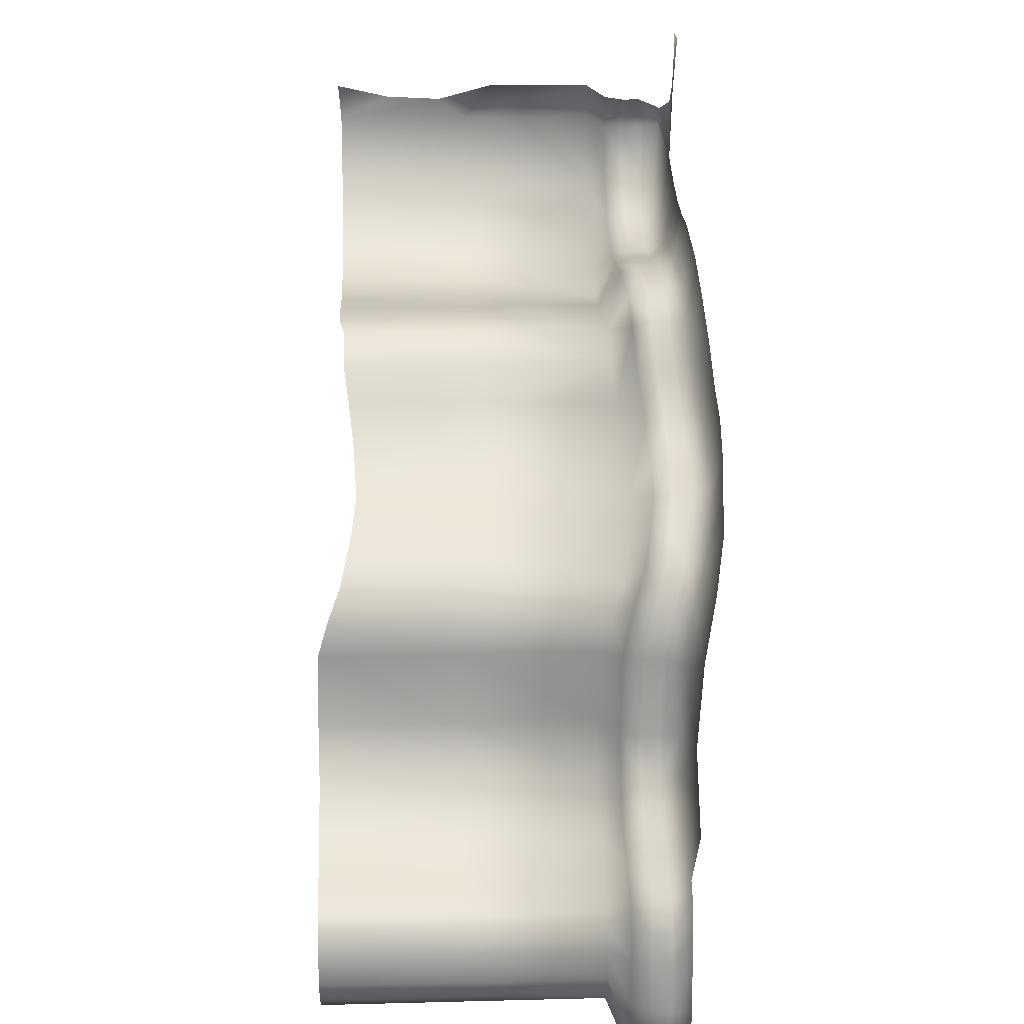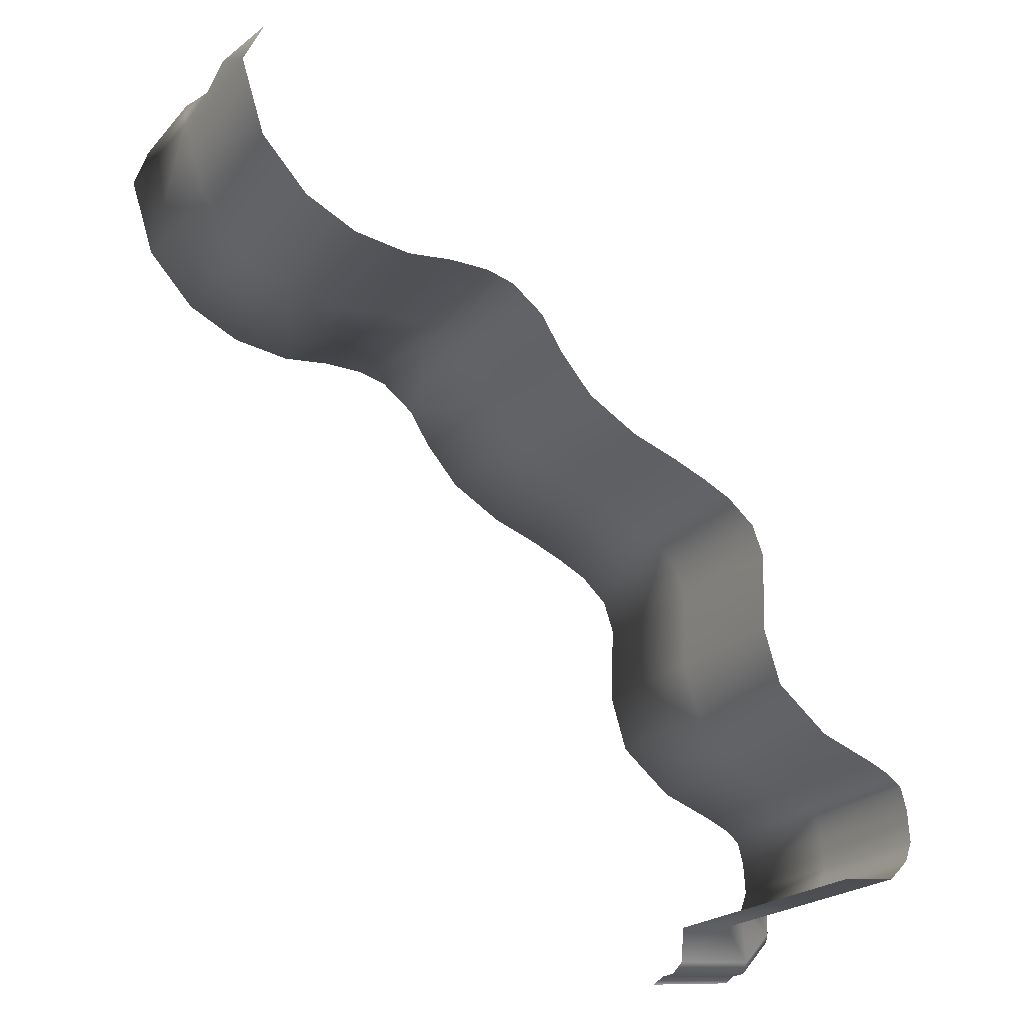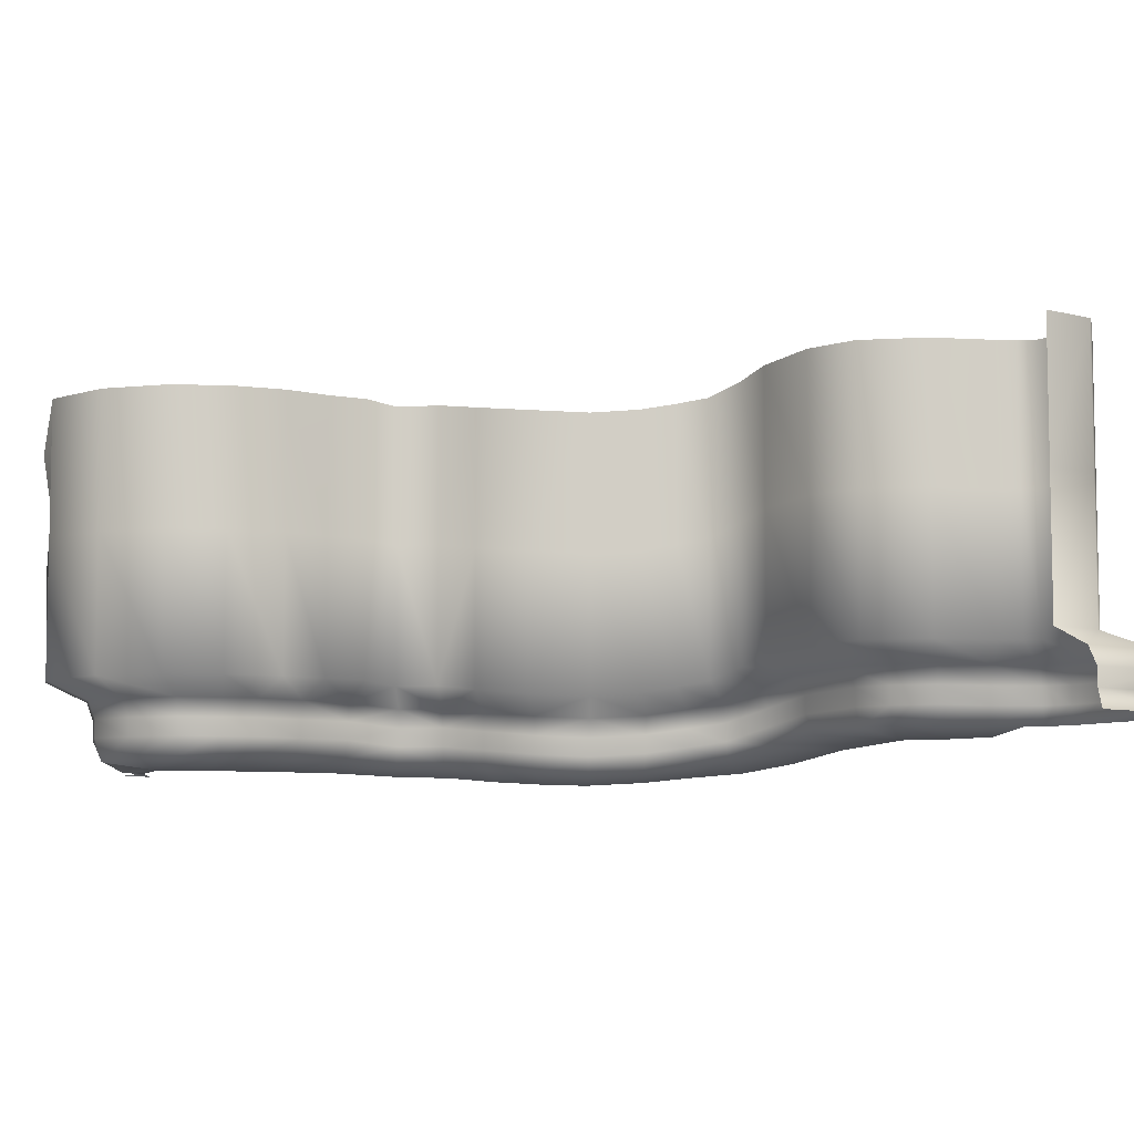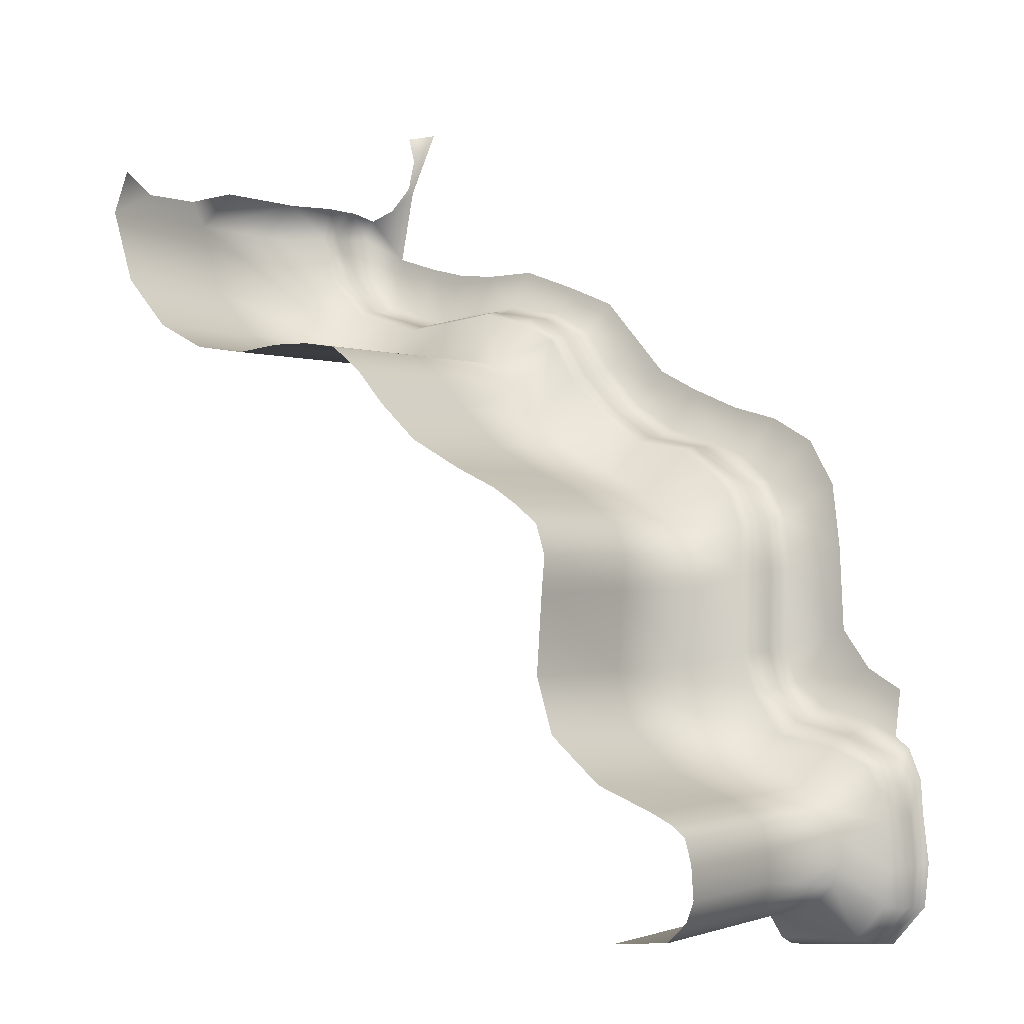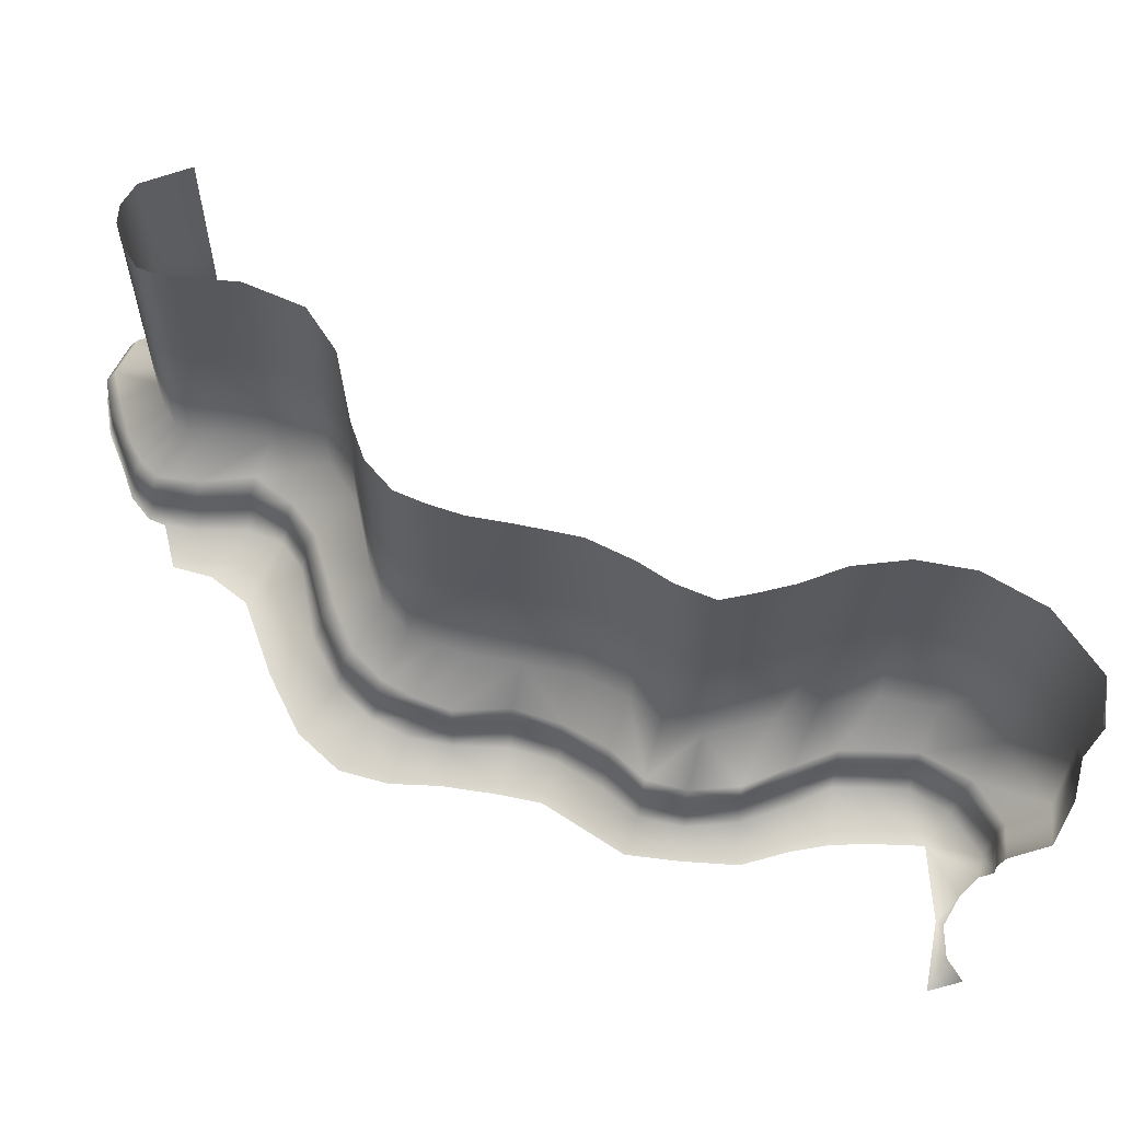
<metadata>
{"format":"obj","ext":"obj","renderer":"f3d","projection":"perspective","resolution":1024,"background":"white","views":[{"elev":22.4,"azim":-92.5,"up":"+Z"},{"elev":-21.1,"azim":149.8,"up":"+Z"},{"elev":-7.2,"azim":149.8,"up":"+Y"},{"elev":-0.9,"azim":-144.8,"up":"+Z"},{"elev":61.2,"azim":-14.9,"up":"+Y"}]}
</metadata>
<code>
g N_Bank84746__GX
v 1487 134.9 573.6
v 1487 211.7 573.6
v 1528 211.7 441.3
v 1528 134.9 441.3
v 1459 134.9 238.5
v 1528 134.9 441.3
v 1528 211.7 441.3
v 1459 211.7 238.5
v 1313 134.9 78.63
v 1313 211.7 78.63
v 1156 134.9 31.43
v 1156 211.7 31.43
v 1008 134.9 -10.84
v 1008 211.7 -10.84
v 810.6 134.9 11.88
v 810.6 211.7 11.88
v 586.3 134.9 34.75
v 586.3 211.7 34.75
v 373.9 188.6 -3.894
v 373.9 111.8 -3.894
v 217.2 113.4 -96.3
v 217.2 190.2 -96.3
v 119.2 169.8 -270.2
v 119.2 93.04 -270.2
v -28.31 149.3 -440
v -28.31 72.53 -440
v -208.2 138.7 -563
v -208.2 61.98 -563
v -449.1 78.92 -610.7
v -449.1 155.7 -610.7
v -589.2 102.2 -700.8
v -589.2 179 -700.8
v -722.1 125.5 -789.9
v -722.1 202.3 -789.9
v -825.9 178.9 -943.9
v -825.9 255.6 -943.9
v -861.5 221 -1155
v -861.5 297.8 -1155
v -858 228.8 -1492
v -858 305.5 -1492
v -906.8 228.8 -1647
v -906.8 305.5 -1647
v -1035 228.8 -1782
v -1035 305.5 -1782
v -1253 228.8 -1829
v -1253 305.5 -1829
v -1434 228.8 -1918
v -1434 305.5 -1918
v -1492 228.8 -2019
v -1492 305.5 -2019
v -1511 228.8 -2153
v -1511 305.5 -2153
v -1531 228.8 -2348
v -1531 305.5 -2348
v -1518 228.8 -2523
v -1518 305.5 -2523
v -1384 228.8 -2676
v -1384 305.5 -2676
v -1006 228.8 -2709
v -1006 305.5 -2709
f 3 1 2
f 1 3 4
f 60 59 58
f 57 58 59
f 58 57 56
f 55 56 57
f 56 55 54
f 53 54 55
f 54 53 52
f 51 52 53
f 52 51 50
f 49 50 51
f 50 49 48
f 47 48 49
f 48 47 46
f 45 46 47
f 46 45 44
f 43 44 45
f 44 43 42
f 41 42 43
f 42 41 40
f 39 40 41
f 40 39 38
f 37 38 39
f 38 37 36
f 35 36 37
f 36 35 34
f 33 34 35
f 34 33 32
f 31 32 33
f 32 31 30
f 29 30 31
f 30 29 27
f 28 27 29
f 27 28 26
f 19 22 21
f 23 21 22
f 21 23 24
f 25 24 23
f 24 25 26
f 27 26 25
f 21 20 19
f 17 19 20
f 6 7 5
f 8 5 7
f 5 8 9
f 10 9 8
f 9 10 11
f 12 11 10
f 11 12 13
f 14 13 12
f 13 14 15
f 16 15 14
f 15 16 17
f 18 17 16
f 17 18 19
v 1739 1514 439.2
v 1739 939.7 439.2
v 1698 1054 538.4
v 1683 365.2 601
v 1692 811.7 602.8
v 1739 365.2 439.2
v 1656 1523 612.7
v 1735 1297 543.7
v -961.7 1034 -2536
v -1193 1034 -2511
v -1193 1608 -2511
v -961.7 1608 -2536
v -1274 1034 -2429
v -1274 1608 -2429
v -1304 1034 -2347
v -1304 1608 -2347
v -1294 1034 -2216
v -1294 1608 -2216
v -1268 1034 -2123
v -1268 1608 -2123
v -1211 1034 -2077
v -1211 1608 -2077
v -1124 1034 -2037
v -1124 1608 -2037
v -889.2 1034 -1949
v -889.2 1608 -1949
v -678 1034 -1771
v -678 1608 -1771
v -608.8 1034 -1547
v -608.8 1608 -1547
v -625.4 1026 -1229
v -625.4 1600 -1229
v -609.5 983.6 -1086
v -609.5 1558 -1086
v -534.3 930.3 -962.1
v -534.3 1505 -962.1
v -424.6 907 -887.9
v -424.6 1481 -887.9
v -298.1 883.7 -816.5
v -298.1 1458 -816.5
v -111.8 866.7 -736.6
v -111.8 1441 -736.6
v 107.8 877.3 -614.7
v 107.8 1452 -614.7
v 261.7 897.8 -459.7
v 261.7 1472 -459.7
v 362.2 918.2 -327.2
v 362.2 1493 -327.2
v 362.2 918.2 -327.2
v 498.4 916.6 -220.2
v 498.4 1491 -220.2
v 362.2 1493 -327.2
v 629.7 939.7 -200.7
v 629.7 1514 -200.7
v 798.2 939.7 -198.8
v 798.2 1514 -198.8
v 992.7 939.7 -220.2
v 992.7 1514 -220.2
v 992.7 939.7 -220.2
v 1229 939.7 -186.1
v 1229 1514 -186.1
v 992.7 1514 -220.2
v 1446 939.7 -79.79
v 1446 1514 -79.79
v 1640 939.7 130.4
v 1640 1514 130.4
v 1640 939.7 130.4
v 1640 1514 130.4
v -961.7 459 -2536
v -1193 459 -2511
v -1274 459 -2429
v -1304 459 -2347
v -1294 459 -2216
v -1268 459 -2123
v -1211 459 -2077
v -1124 459 -2037
v -889.2 459 -1949
v -678 459 -1771
v -608.8 459 -1547
v -625.4 451.3 -1229
v -609.5 409.1 -1086
v -534.3 355.8 -962.1
v -424.6 332.5 -887.9
v -298.1 309.2 -816.5
v -111.8 292.2 -736.6
v 107.8 302.8 -614.7
v 261.7 323.3 -459.7
v 362.2 343.7 -327.2
v 362.2 343.7 -327.2
v 498.4 342.1 -220.2
v 629.7 365.2 -200.7
v 798.2 365.2 -198.8
v 992.7 365.2 -220.2
v 992.7 365.2 -220.2
v 1229 365.2 -186.1
v 1446 365.2 -79.79
v 1640 365.2 130.4
v 1640 365.2 130.4
f 62 66 64
f 66 62 158
f 127 158 62
f 61 127 62
f 127 61 128
f 64 65 62
f 63 62 65
f 62 63 61
f 68 61 63
f 61 68 67
f 72 69 71
f 70 71 69
f 71 70 74
f 73 74 70
f 74 73 76
f 75 76 73
f 76 75 78
f 77 78 75
f 78 77 80
f 79 80 77
f 80 79 82
f 81 82 79
f 82 81 84
f 83 84 81
f 84 83 86
f 85 86 83
f 86 85 88
f 87 88 85
f 83 136 85
f 136 83 135
f 81 135 83
f 135 81 134
f 79 134 81
f 134 79 133
f 77 133 79
f 133 77 132
f 75 132 77
f 132 75 131
f 73 131 75
f 131 73 130
f 70 130 73
f 130 70 129
f 69 129 70
f 101 145 146
f 145 101 144
f 99 144 101
f 144 99 143
f 97 143 99
f 143 97 142
f 95 142 97
f 142 95 141
f 93 141 95
f 141 93 140
f 91 140 93
f 140 91 139
f 89 139 91
f 139 89 138
f 87 138 89
f 138 87 137
f 85 137 87
f 137 85 136
f 88 87 90
f 89 90 87
f 90 89 92
f 91 92 89
f 92 91 94
f 93 94 91
f 94 93 96
f 95 96 93
f 96 95 98
f 97 98 95
f 98 97 100
f 99 100 97
f 100 99 102
f 101 102 99
f 102 101 103
f 146 103 101
f 103 146 147
f 103 147 105
f 148 105 147
f 105 148 107
f 106 107 108
f 107 106 105
f 104 105 106
f 105 104 103
f 102 103 104
f 113 114 111
f 114 113 116
f 115 116 113
f 116 115 118
f 117 118 115
f 153 117 152
f 115 152 117
f 152 115 151
f 113 151 115
f 151 113 110
f 111 110 113
f 110 111 109
f 112 109 111
f 110 150 151
f 150 110 149
f 109 149 110
f 157 125 156
f 123 156 125
f 156 123 155
f 120 155 123
f 155 120 154
f 119 154 120
f 125 126 123
f 124 123 126
f 123 124 120
f 121 120 124
f 120 121 119
f 122 119 121
v -1229 382.3 -1871
v -1394 382.3 -1943
v -1434 305.5 -1918
v -1253 305.5 -1829
v -993.8 382.3 -1835
v -1035 305.5 -1782
v -870 382.3 -1669
v -906.8 305.5 -1647
v -808.6 382.3 -1500
v -858 305.5 -1492
v -800.6 374.5 -1164
v -1492 305.5 -2019
v -861.5 297.8 -1155
v -825.9 255.6 -943.9
v -772.8 332.4 -959.4
v -687.3 279 -819.7
v -722.1 202.3 -789.9
v -576.8 255.7 -719.6
v -589.2 179 -700.8
v -439.5 232.4 -631.5
v -449.1 155.7 -610.7
v -198.4 215.5 -587.2
v -208.2 138.7 -563
v -28.31 149.3 -440
v -12.79 226 -457.2
v 119.2 169.8 -270.2
v 134.8 246.5 -295.5
v 217.2 190.2 -96.3
v 235.2 266.9 -119.6
v 388.1 265.3 -31.84
v 373.9 188.6 -3.894
v 586.3 211.7 34.75
v 594.5 288.4 16.36
v 809.6 288.4 -11.53
v 810.6 211.7 11.88
v 1013 288.4 -35.79
v 1008 211.7 -10.84
v 1160 288.4 6.474
v 1156 211.7 31.43
v 1330 288.4 59.8
v 1313 211.7 78.63
v 1497 288.4 229.2
v 1459 211.7 238.5
v 1556 288.4 438.4
v 1528 211.7 441.3
v -1193 459 -2511
v -961.7 459 -2536
v -1000 382.3 -2670
v -1349 382.3 -2642
v -1274 459 -2429
v -1304 459 -2347
v -1274 459 -2429
v -1471 382.3 -2503
v -1478 382.3 -2350
v -1294 459 -2216
v -1471 382.3 -2503
v -1268 459 -2123
v -1473 382.3 -2161
v -1446 382.3 -2035
v -1211 459 -2077
v -1124 459 -2037
v -889.2 459 -1949
v -678 459 -1771
v -608.8 459 -1547
v -625.4 451.3 -1229
v -609.5 409.1 -1086
v -534.3 355.8 -962.1
v -424.6 332.5 -887.9
v -298.1 309.2 -816.5
v -111.8 292.2 -736.6
v 107.8 302.8 -614.7
v 261.7 323.3 -459.7
v 362.2 343.7 -327.2
v 498.4 342.1 -220.2
v 629.7 365.2 -200.7
v 798.2 365.2 -198.8
v 992.7 365.2 -220.2
v 1229 365.2 -186.1
v 1446 365.2 -79.79
v 1640 365.2 130.4
v 1739 365.2 439.2
v 1683 365.2 601
v 1739 365.2 439.2
v 1556 288.4 438.4
v 1513 288.4 580.4
v 1528 211.7 441.3
v 1487 211.7 573.6
v -1511 305.5 -2153
v -1531 305.5 -2348
v -1518 305.5 -2523
v -1384 305.5 -2676
v -1518 305.5 -2523
v -1006 305.5 -2709
v -912.9 144.3 -1146
v -889.4 152 -1478
v -1151 113.5 -1401
v -1120 90.12 -1050
v -1064 44.55 -783
v -864 102.1 -926.8
v -937.6 8.613 -592.5
v -757.1 48.77 -764.5
v -626.8 25.47 -655.5
v -753.1 -9.215 -490.2
v -544.1 -32.79 -434.4
v -455.5 2.17 -581.3
v -159.1 -41.3 -256.4
v -31.14 -28.47 -102.6
v 86.63 16.29 -238.2
v -53.42 -4.224 -405.1
v 103.1 -8.778 62.29
v 195.5 36.67 -63.11
v -324.2 -46.1 -342.9
v -230.3 -14.77 -520.5
v 365 35.08 26.88
v 309.2 -4.914 148.1
v 539 7.916 233.1
v 584.4 58.2 73.39
v 584.4 58.2 73.39
v 539 7.916 233.1
v 754.4 7.916 229
v 812.9 58.2 55.69
v 924.5 7.916 243.8
v 994.3 58.2 24.19
v 1219 7.915 820.2
v 1251 7.916 690.1
v 1227 7.915 664.4
v 1099 7.915 931.5
v 1092 7.916 285
v 1134 58.2 63.67
v 1291 7.916 346.4
v 1291 58.2 110.9
v 1134 58.2 63.67
v 1092 7.916 285
v 1420 58.2 252.8
v 1489 41.31 455.6
v -944.1 152 -1622
v -1074 152 -1722
v -1267 113.5 -1560
v -1285 152 -1773
v -1415 121.7 -1644
v 195.5 36.67 -63.11
v 103.1 -8.778 62.29
v -1410 152 -1836
v -1396 152 -2695
v -1384 228.8 -2676
v -1006 228.8 -2709
v -1003 152 -2735
v -1538 152 -2530
v -1518 228.8 -2523
v -1556 152 -2350
v -1531 228.8 -2348
v -1532 152 -2150
v -1511 228.8 -2153
v -1521 152 -2007
v -1492 228.8 -2019
v -1471 152 -1886
v -1434 228.8 -1918
v -1410 152 -1836
v -1074 152 -1722
v -1035 228.8 -1782
v -1253 228.8 -1829
v -1285 152 -1773
v -944.1 152 -1622
v -906.8 228.8 -1647
v 1352 7.916 591
v 1248 7.915 930.5
v 1445 41.95 542.5
v 1487 134.9 573.6
v 1528 134.9 441.3
v 1489 41.31 455.6
v 1445 41.95 542.5
v 1459 134.9 238.5
v 1420 58.2 252.8
v 1489 41.31 455.6
v 1528 134.9 441.3
v 1313 134.9 78.63
v 1291 58.2 110.9
v 1156 134.9 31.43
v 1134 58.2 63.67
v 1008 134.9 -10.84
v 994.3 58.2 24.19
v 810.6 134.9 11.88
v 812.9 58.2 55.69
v 586.3 134.9 34.75
v 584.4 58.2 73.39
v 373.9 111.8 -3.894
v 365 35.08 26.88
v 217.2 113.4 -96.3
v 195.5 36.67 -63.11
v 119.2 93.04 -270.2
v 86.63 16.29 -238.2
v -28.31 72.53 -440
v -53.42 -4.224 -405.1
v -208.2 61.98 -563
v -230.3 -14.77 -520.5
v -449.1 78.92 -610.7
v -455.5 2.17 -581.3
v -589.2 102.2 -700.8
v -626.8 25.47 -655.5
v -722.1 125.5 -789.9
v -757.1 48.77 -764.5
v -825.9 178.9 -943.9
v -864 102.1 -926.8
v -861.5 221 -1155
v -912.9 144.3 -1146
v -858 228.8 -1492
v -889.4 152 -1478
f 328 326 327
f 326 328 329
f 183 182 184
f 182 183 180
f 228 180 183
f 180 228 178
f 227 178 228
f 178 227 176
f 226 176 227
f 176 226 174
f 225 174 226
f 174 225 173
f 224 173 225
f 173 224 169
f 223 169 224
f 169 223 167
f 222 167 223
f 167 222 165
f 221 165 222
f 165 221 163
f 180 181 182
f 181 180 179
f 178 179 180
f 179 178 177
f 176 177 178
f 177 176 175
f 174 175 176
f 175 174 172
f 173 172 174
f 172 173 171
f 169 171 173
f 171 169 168
f 167 168 169
f 168 167 166
f 165 166 167
f 166 165 164
f 163 164 165
f 164 163 162
f 159 162 163
f 162 159 161
f 160 161 159
f 161 160 170
f 217 170 160
f 170 217 246
f 216 246 217
f 246 216 247
f 212 247 216
f 247 212 248
f 211 248 212
f 220 163 221
f 163 220 159
f 219 159 220
f 159 219 160
f 218 160 219
f 160 218 217
f 215 217 218
f 217 215 216
f 213 216 215
f 216 213 212
f 209 212 213
f 212 209 211
f 210 211 209
f 203 202 201
f 200 201 202
f 201 200 199
f 198 199 200
f 199 198 197
f 196 197 198
f 197 196 195
f 194 195 196
f 195 194 193
f 192 193 194
f 193 192 190
f 191 190 192
f 190 191 188
f 232 188 191
f 188 232 187
f 231 187 232
f 187 231 230
f 191 233 232
f 233 191 234
f 192 234 191
f 234 192 235
f 194 235 192
f 235 194 236
f 196 236 194
f 236 196 237
f 198 237 196
f 237 198 238
f 200 238 198
f 238 200 239
f 202 239 200
f 185 230 229
f 230 185 187
f 186 187 185
f 187 186 188
f 189 188 186
f 188 189 190
f 185 184 186
f 184 185 183
f 229 183 185
f 183 229 228
f 330 332 333
f 332 330 331
f 334 331 330
f 331 334 335
f 336 335 334
f 335 336 337
f 338 337 336
f 337 338 339
f 340 339 338
f 339 340 341
f 342 341 340
f 341 342 343
f 344 343 342
f 343 344 345
f 347 345 344
f 344 346 347
f 348 347 346
f 347 348 349
f 350 349 348
f 349 350 351
f 352 351 350
f 365 364 322
f 364 365 362
f 363 362 365
f 362 363 360
f 361 360 363
f 360 361 358
f 359 358 361
f 358 359 356
f 357 356 359
f 356 357 354
f 355 354 357
f 354 355 352
f 353 352 355
f 352 353 351
f 365 322 321
f 318 321 322
f 321 318 317
f 319 317 318
f 317 319 320
f 315 320 319
f 302 304 305
f 304 302 303
f 306 303 302
f 303 306 307
f 308 307 306
f 307 308 309
f 310 309 308
f 309 310 311
f 312 311 310
f 311 312 313
f 314 313 312
f 313 314 315
f 316 315 314
f 315 316 320
f 267 271 270
f 263 270 271
f 270 263 262
f 260 262 263
f 262 260 261
f 259 261 260
f 261 259 258
f 256 258 259
f 268 269 265
f 266 265 269
f 265 266 264
f 267 264 266
f 264 267 270
f 257 256 259
f 256 257 255
f 252 255 257
f 255 252 254
f 253 254 252
f 254 253 294
f 296 254 294
f 294 295 296
f 297 296 295
f 296 297 298
f 301 298 297
f 288 325 293
f 325 288 323
f 284 323 288
f 323 284 283
f 282 283 284
f 284 285 282
f 324 282 285
f 293 292 288
f 289 288 292
f 288 289 290
f 290 291 288
f 206 204 205
f 204 206 207
f 251 207 206
f 207 251 249
f 207 208 204
f 208 207 214
f 249 214 207
f 214 249 250
f 242 240 241
f 240 242 243
f 244 243 242
f 243 244 245
f 273 299 300
f 299 273 272
f 274 272 273
f 272 274 275
f 278 276 277
f 276 278 279
f 280 279 278
f 279 280 281
f 286 281 280
f 281 286 287

</code>
